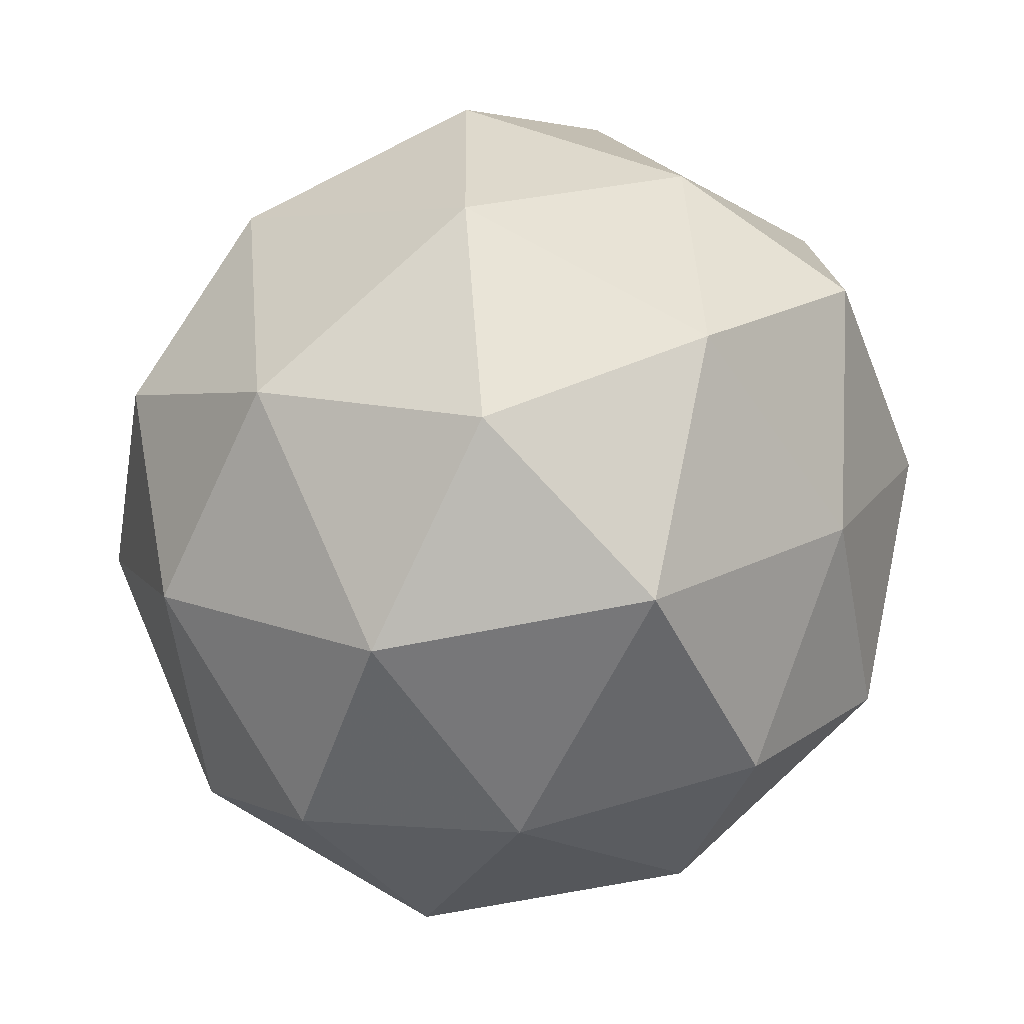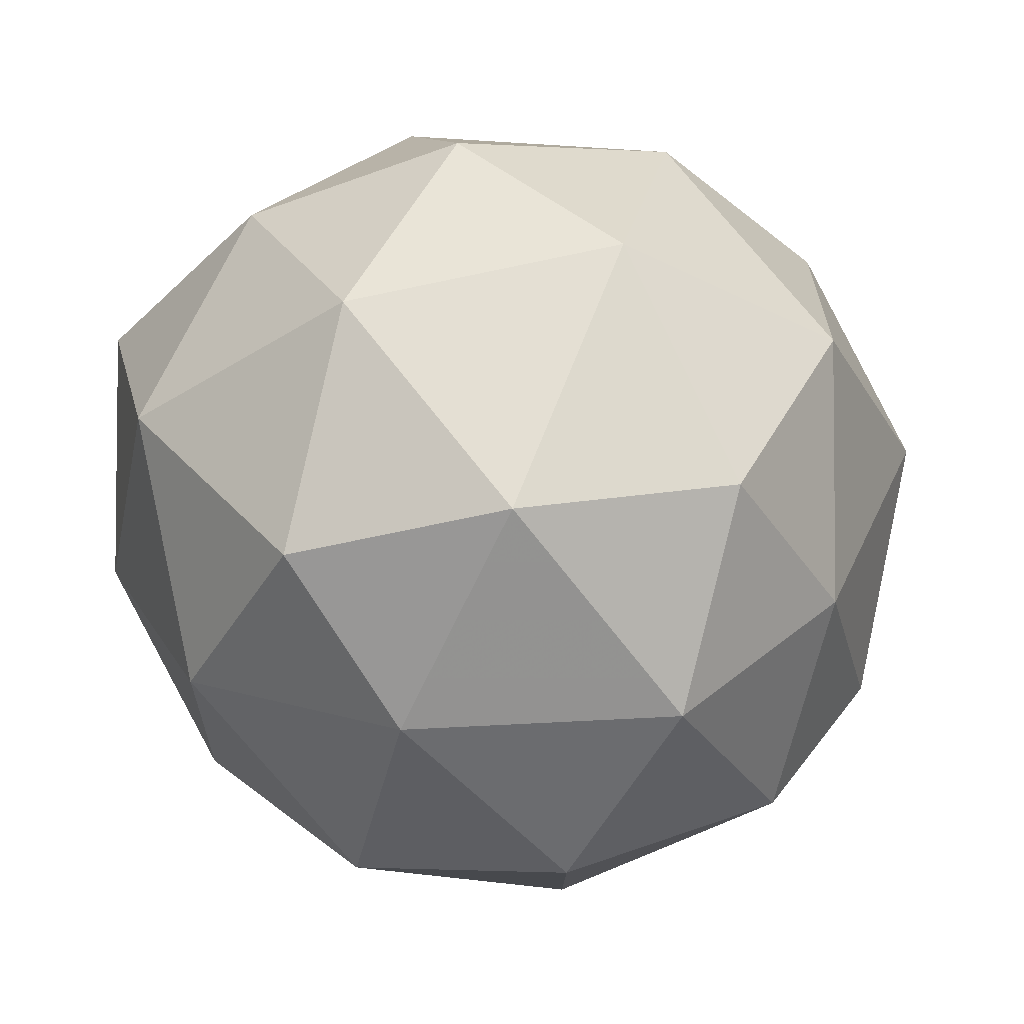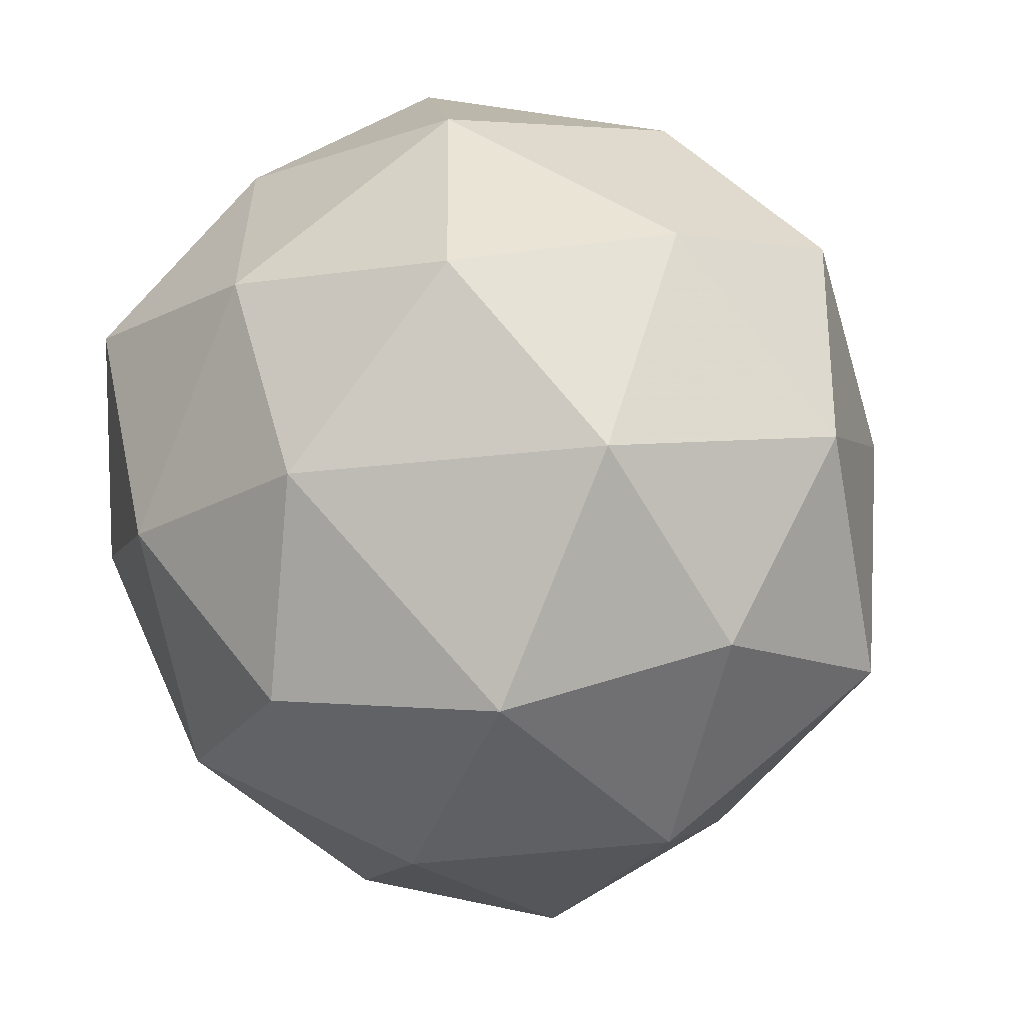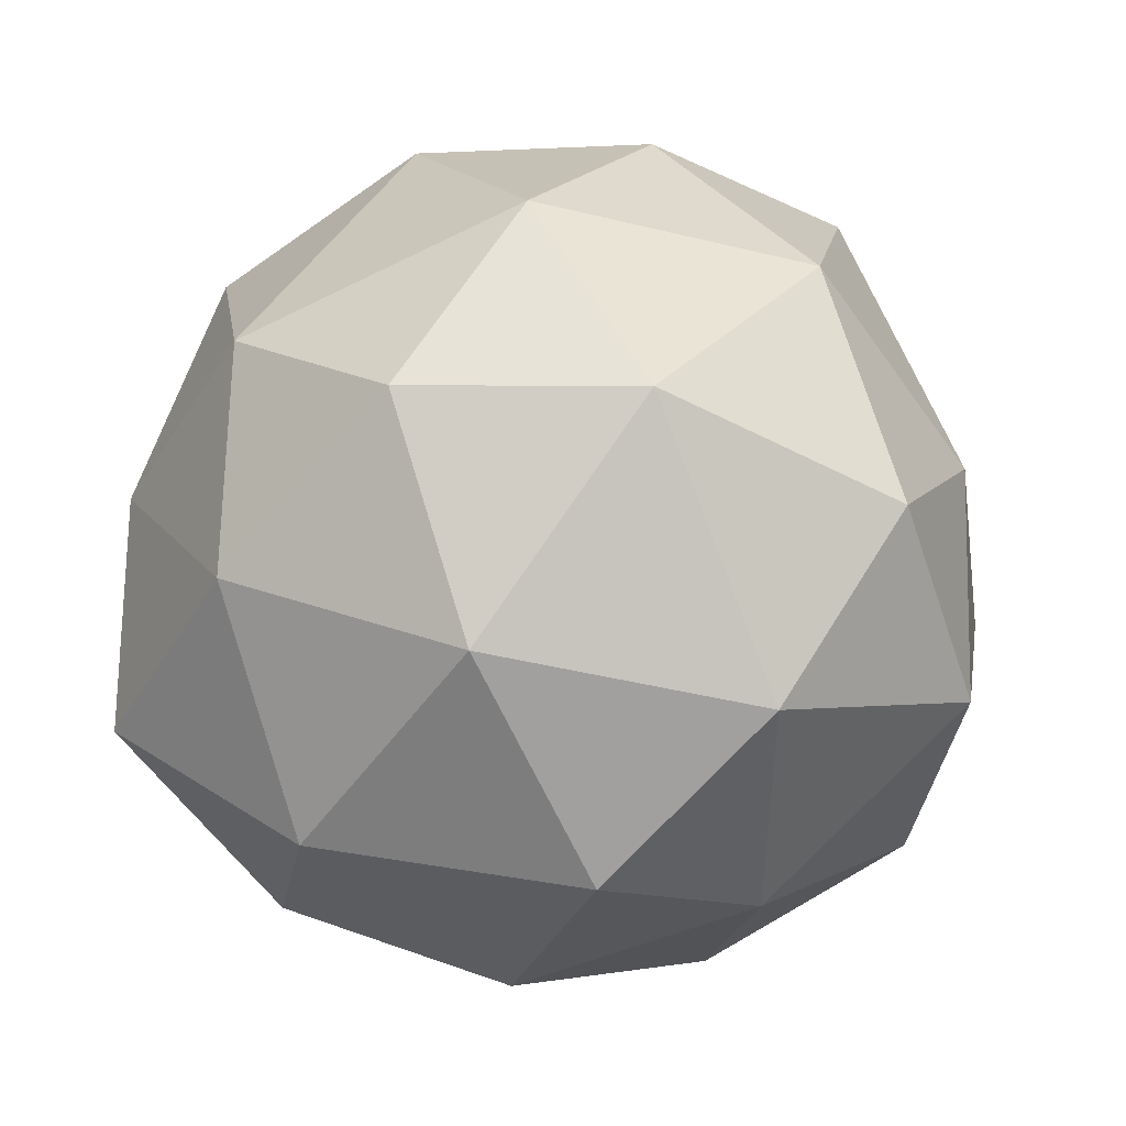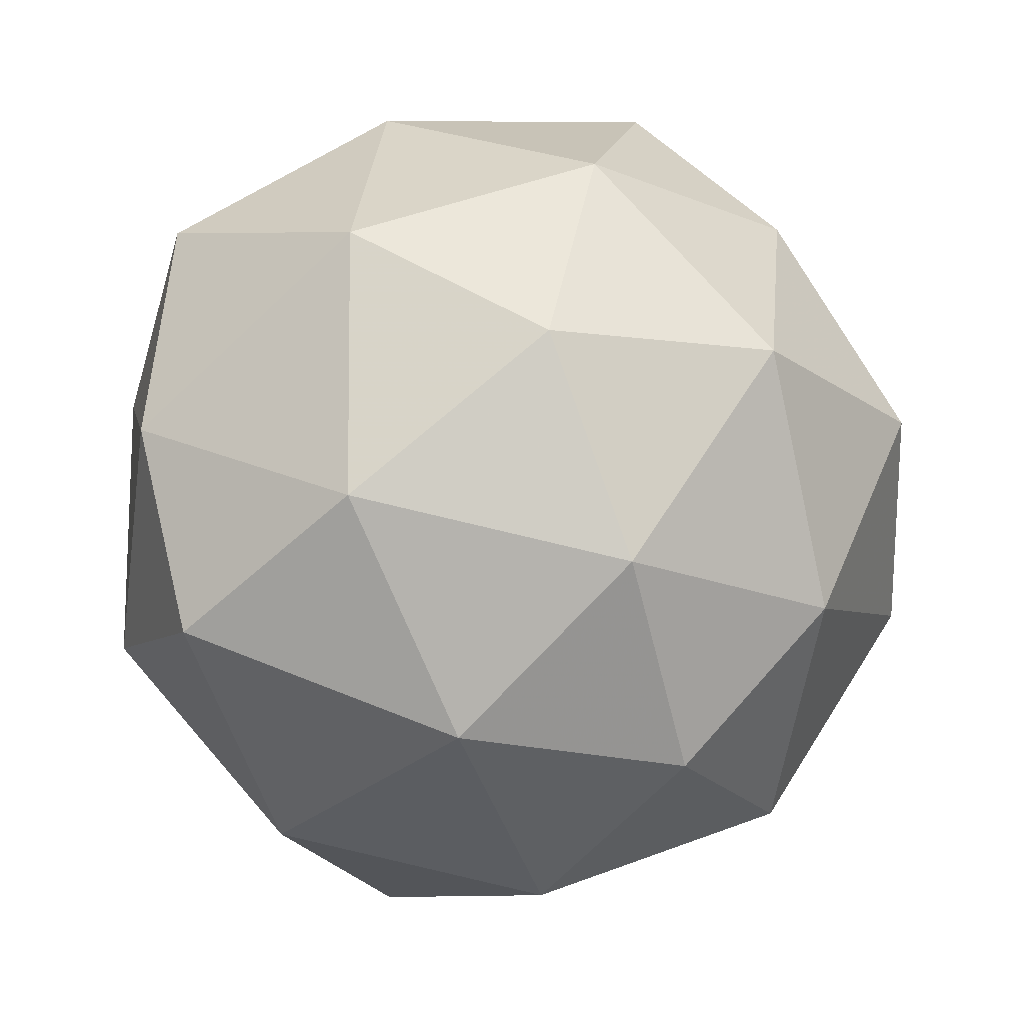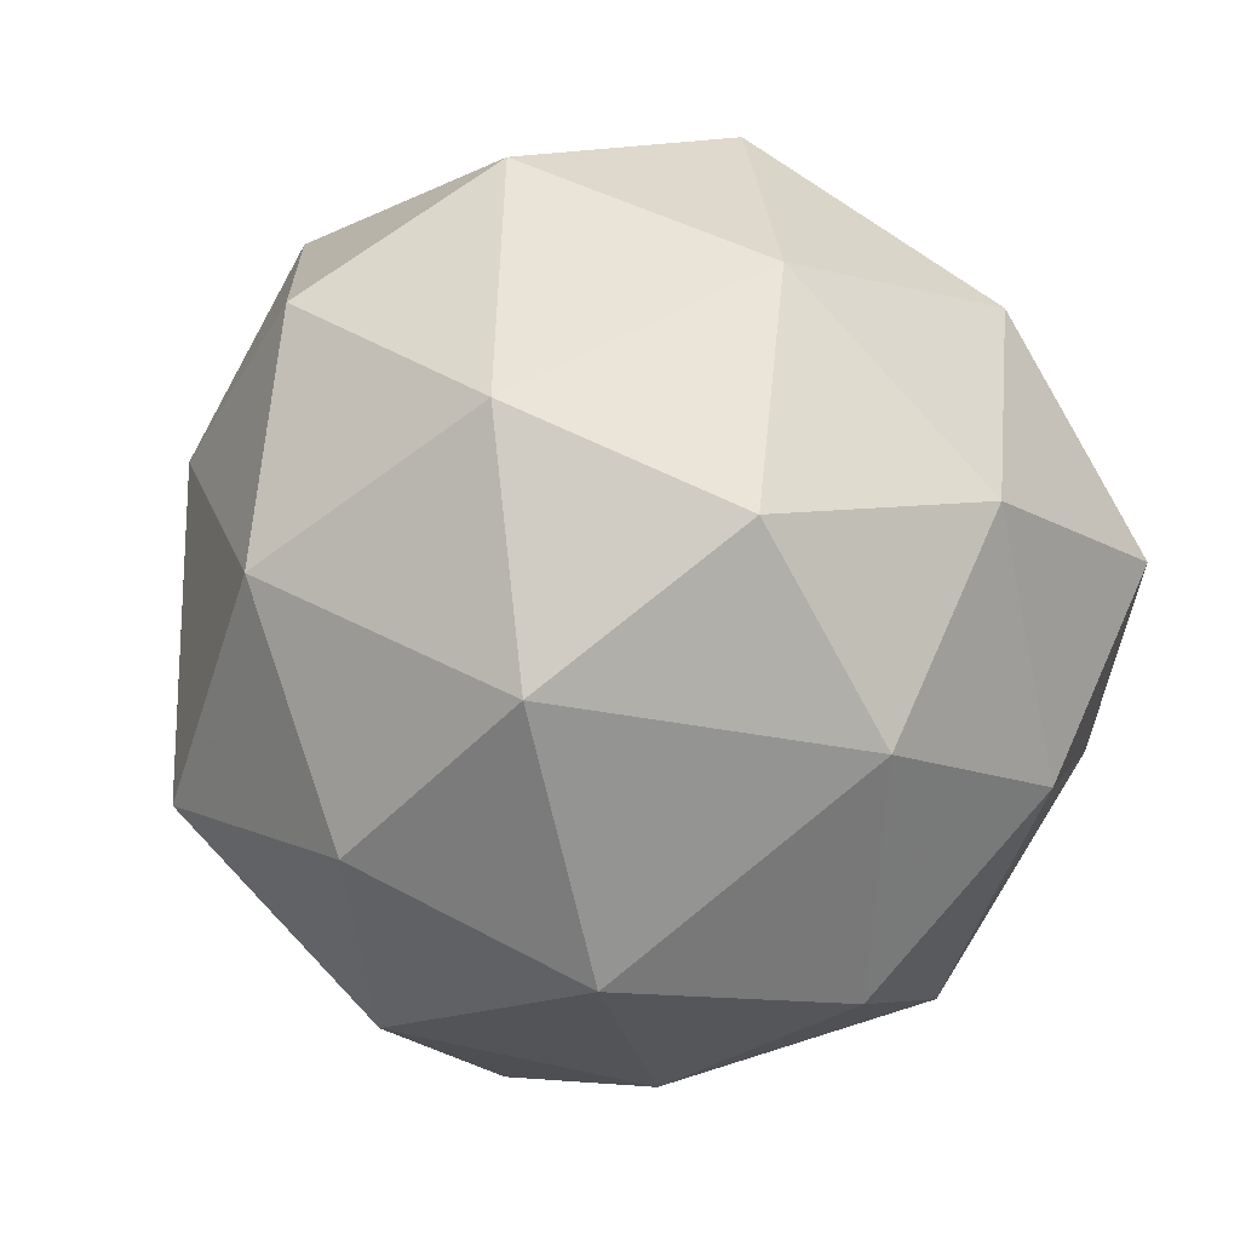
<metadata>
{"format":"obj","ext":"obj","renderer":"f3d","projection":"perspective","resolution":1024,"background":"white","views":[{"elev":18.7,"azim":-112.6,"up":"+Z"},{"elev":51.9,"azim":179.8,"up":"+Y"},{"elev":56.3,"azim":-152.3,"up":"+Z"},{"elev":79.1,"azim":136.4,"up":"+Y"},{"elev":-47.1,"azim":118.5,"up":"+Y"},{"elev":60.4,"azim":-20.7,"up":"+Y"}]}
</metadata>
<code>
v 1340 -291.8 -1633
v 1340 -291.8 -1633
v 1340 -291.8 -1633
v 1340 -291.8 -1633
v 1340 -291.7 -1633
v 1340 -291.7 -1633
v 1340 -291.9 -1633
v 1340 -291.9 -1633
v 1340 -291.8 -1633
v 1340 -291.8 -1633
v 1340 -291.8 -1633
v 1340 -291.9 -1633
v 1340 -291.8 -1633
v 1340 -291.8 -1633
v 1340 -291.8 -1633
v 1340 -291.8 -1633
v 1340 -291.7 -1633
v 1340 -291.8 -1633
v 1340 -291.8 -1633
v 1340 -291.7 -1633
v 1340 -291.8 -1633
v 1340 -291.7 -1633
v 1340 -291.8 -1633
v 1340 -291.8 -1633
v 1340 -291.9 -1633
v 1340 -291.8 -1633
v 1340 -291.9 -1633
v 1340 -291.9 -1633
v 1340 -291.8 -1633
v 1340 -291.8 -1633
v 1340 -291.7 -1633
v 1340 -291.8 -1633
v 1340 -291.8 -1633
v 1340 -291.9 -1633
v 1340 -291.9 -1633
v 1340 -291.8 -1633
v 1340 -291.8 -1633
v 1340 -291.9 -1633
v 1340 -291.8 -1633
v 1340 -291.9 -1633
v 1340 -291.8 -1633
v 1340 -291.8 -1633
f 1 14 13
f 2 14 16
f 1 13 18
f 1 18 20
f 1 20 17
f 2 16 23
f 3 15 25
f 4 19 27
f 5 21 29
f 6 22 31
f 2 23 26
f 3 25 28
f 4 27 30
f 5 29 32
f 6 31 24
f 7 33 38
f 8 34 40
f 9 35 41
f 10 36 42
f 11 37 39
f 39 42 12
f 39 37 42
f 37 10 42
f 42 41 12
f 42 36 41
f 36 9 41
f 41 40 12
f 41 35 40
f 35 8 40
f 40 38 12
f 40 34 38
f 34 7 38
f 38 39 12
f 38 33 39
f 33 11 39
f 24 37 11
f 24 31 37
f 31 10 37
f 32 36 10
f 32 29 36
f 29 9 36
f 30 35 9
f 30 27 35
f 27 8 35
f 28 34 8
f 28 25 34
f 25 7 34
f 26 33 7
f 26 23 33
f 23 11 33
f 31 32 10
f 31 22 32
f 22 5 32
f 29 30 9
f 29 21 30
f 21 4 30
f 27 28 8
f 27 19 28
f 19 3 28
f 25 26 7
f 25 15 26
f 15 2 26
f 23 24 11
f 23 16 24
f 16 6 24
f 17 22 6
f 17 20 22
f 20 5 22
f 20 21 5
f 20 18 21
f 18 4 21
f 18 19 4
f 18 13 19
f 13 3 19
f 16 17 6
f 16 14 17
f 14 1 17
f 13 15 3
f 13 14 15
f 14 2 15

</code>
